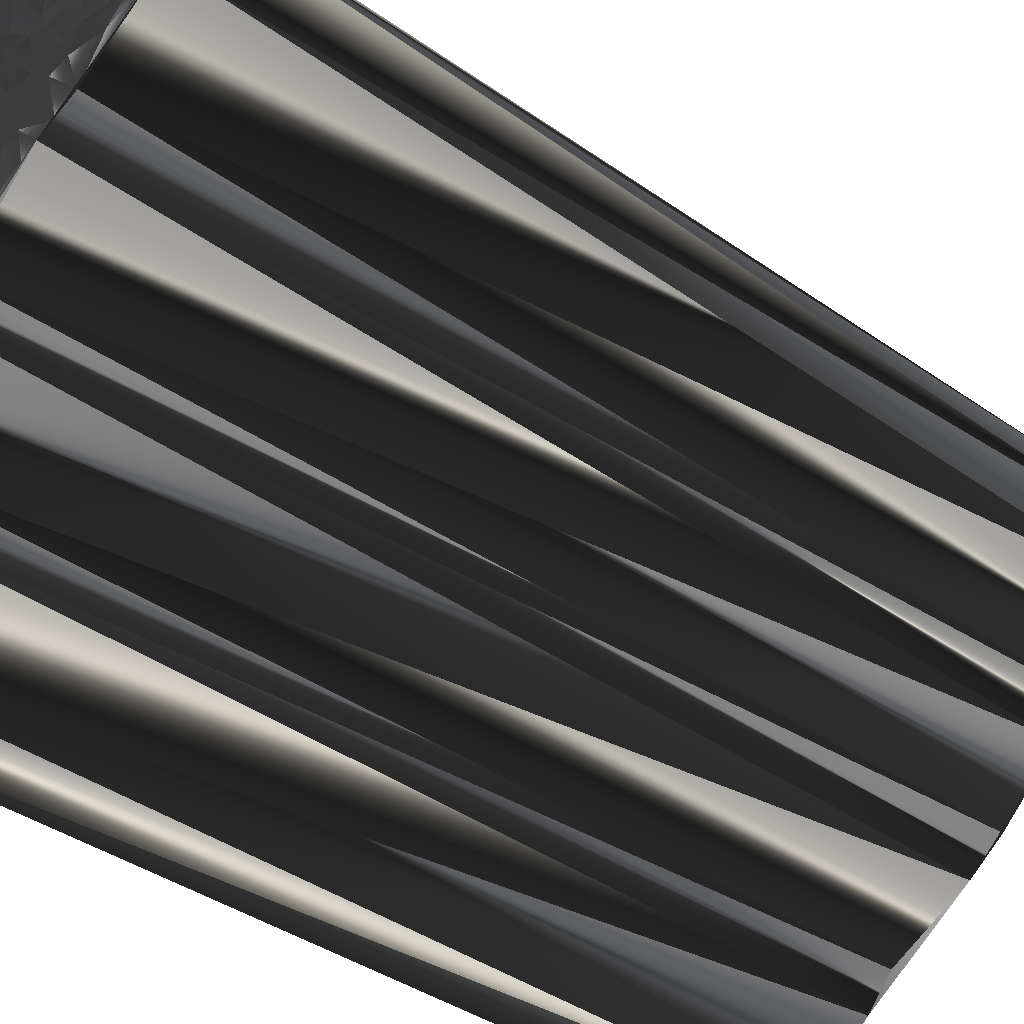
<metadata>
{"format":"obj","ext":"obj","renderer":"f3d","projection":"perspective","resolution":1024,"background":"white","views":[{"elev":-35.8,"azim":46.1,"up":"+Y"}]}
</metadata>
<code>
v 259.5 46.27 0.168
v 259.5 47.05 0.04551
v 259.4 47.88 0.05872
v 259.6 48.59 -0.007595
v 259.4 49.3 0.04155
v 259.6 50.27 0.03001
v 259.6 51.08 -0.01231
v 260.3 42.26 0.04066
v 260.2 42.85 -0.1444
v 260.2 43.83 -0.03945
v 260.4 44.74 0.08937
v 260.4 45.57 -0.1071
v 260.3 46 -0.2336
v 260.3 47.14 -0.1486
v 260.3 47.95 0.2505
v 260.3 48.71 0.02217
v 260.2 49.16 0.1265
v 260.4 50.23 0.06524
v 260.2 51.08 0.01623
v 260.5 51.82 0.01209
v 261.1 42.93 -0.09068
v 261.1 43.7 0.07662
v 260.9 44.68 0.05913
v 261.2 45.31 0.15
v 260.9 46.37 -0.006362
v 261 47.01 -0.03963
v 261.2 47.85 0.1457
v 261.1 48.68 -0.02927
v 261.1 49.45 0.04819
v 261 50.16 0.06482
v 261.1 51 0.02812
v 261.1 51.67 -0.0369
v 261.1 52.47 0.01272
v 261.8 43.93 -0.01552
v 261.9 44.61 -0.05461
v 261.8 45.57 -0.000705
v 261.9 46.35 0.1152
v 261.9 47.14 0.0584
v 262 47.92 0.01191
v 262 48.75 0.08245
v 261.8 49.7 0.179
v 261.9 50.23 -0.06918
v 261.9 50.99 0.1066
v 261.9 51.95 -0.03601
v 261.7 52.78 0.007551
v 261.9 53.34 -0.223
v 261.9 54.17 -0.04872
v 262.8 44.64 0.07045
v 262.7 45.42 -0.1527
v 262.7 46.32 -0.06647
v 262.7 47.04 0.02202
v 262.6 47.71 0.02336
v 262.7 48.6 0.08958
v 262.6 49.39 -0.02824
v 262.7 50.3 0.07815
v 262.8 51.1 -0.07867
v 262.8 51.7 -0.02424
v 262.7 52.62 -0.000936
v 262.7 53.29 0.1275
v 262.7 54.09 0.1042
v 262.7 54.98 -0.1313
v 263.3 44.69 0.004342
v 263.5 45.35 -0.1558
v 263.5 46.29 0.06064
v 263.5 47.15 0.1354
v 263.6 47.76 -0.07752
v 263.7 48.6 -0.02344
v 263.5 49.5 0.07837
v 263.4 50.35 -0.05015
v 263.4 50.93 0.07276
v 263.4 51.92 0.1797
v 263.5 52.6 -0.01345
v 263.6 53.49 0.1379
v 263.4 54.33 -0.1177
v 263.3 55.03 -0.1347
v 263.5 55.75 0.1209
v 263.6 56.53 0.05003
v 264.3 45.49 0.189
v 264.2 46.03 0.06574
v 264.2 46.94 0.01775
v 264.4 47.76 -0.1669
v 264.3 48.57 -0.08005
v 264.2 49.49 0.07028
v 264.5 50.3 -0.04819
v 264.1 50.89 -0.0916
v 264.2 52.01 0.08055
v 264.2 52.63 -0.01504
v 264.3 53.47 0.01626
v 264.3 54.27 0.04013
v 264.3 54.99 0.09742
v 264.3 55.7 -0.1185
v 264.3 56.74 0.01816
v 264.2 57.25 -0.1757
v 265 46.18 -0.08775
v 265 46.89 0.02358
v 265.1 47.89 -0.07365
v 265.2 48.47 0.0176
v 265.1 49.36 0.1167
v 265 50.04 -0.003004
v 265.1 51.05 0.05652
v 265.2 51.88 -0.009106
v 265.1 52.41 -0.06642
v 265 53.47 -0.02943
v 265.1 54.11 0.04961
v 265.1 55.03 -0.07205
v 265 55.81 0.1183
v 265 56.58 0.04233
v 265.2 57.41 0.01857
v 265 58.19 0.08508
v 265.9 47.04 -0.03656
v 265.8 47.8 -0.1898
v 266 48.7 0.01952
v 265.9 49.58 0.006621
v 265.8 50.33 -0.08307
v 265.8 51.02 0.08392
v 265.9 51.8 0.09058
v 265.8 52.55 -0.06867
v 265.9 53.28 -0.1567
v 265.9 54.17 0.03142
v 265.7 55 -0.006029
v 266 55.66 -0.07193
v 265.9 56.64 0.02735
v 265.7 57.44 -0.0649
v 266.8 46.91 0.1139
v 266.7 47.81 0.08819
v 266.7 48.57 0.005907
v 266.6 49.32 0.01368
v 266.8 50.31 -0.007725
v 266.7 51 0.004037
v 266.6 51.95 0.1164
v 266.7 52.52 -0.06452
v 266.8 53.38 0.04916
v 266.8 54.25 0.1096
v 266.7 55.1 -0.02853
v 266.7 55.81 -0.1255
v 266.6 56.65 0.08646
v 266.8 57.45 -0.03321
v 267.7 47.85 -0.03612
v 267.4 48.64 0.2065
v 267.5 49.33 0.1179
v 267.6 50.28 -0.005736
v 267.4 51 0.08508
v 267.5 51.82 -0.08977
v 267.5 52.49 0.002236
v 267.6 53.53 -0.1982
v 267.6 54.25 -0.1239
v 267.5 55.09 -0.03892
v 267.4 55.93 0.09532
v 267.6 56.63 0.1084
v 268.3 48.74 -0.1566
v 268.2 49.49 -0.00098
v 268.1 50.2 0.1006
v 268.2 51.05 -0.1005
v 268.3 51.82 -0.09601
v 268.2 52.67 -0.06671
v 268.3 53.39 -0.000203
v 268.2 54 0.03343
v 268.3 54.91 -0.00949
v 268.3 55.95 0.1072
v 268.5 56.72 -0.2259
v 268.9 49.45 0.2635
v 269.1 50.32 -0.01548
v 269.1 51.14 -0.001562
v 269.1 51.87 0.0713
v 269.1 52.59 -0.06313
v 269.1 53.63 -0.05065
v 269.1 54.19 -0.2049
v 268.8 55.08 -0.05862
v 269 55.76 -0.04124
v 269.1 56.67 -0.03224
v 269.7 49.49 0.07536
v 270 50.37 -0.1005
v 269.9 51.07 -0.1175
v 270 51.8 0.05466
v 270 52.75 0.1214
v 269.9 53.31 0.09502
v 270 54.19 0.09457
v 270.1 55 -0.1645
v 269.9 55.88 -0.1337
v 270.7 50.09 0.1456
v 270.6 51.11 0.09786
v 270.6 51.84 -0.01251
v 270.7 52.44 -0.1423
v 270.5 53.44 0.005696
v 270.6 54.21 0.03344
v 270.7 54.84 0.005217
v 270.7 55.97 -0.01562
v 271.5 51.01 -0.07035
v 271.4 51.68 -0.09076
v 271.6 52.46 0.1093
v 271.5 53.43 -0.1027
v 271.5 54.3 -0.05288
v 271.5 55.04 0.08879
v 271.5 55.87 0.02238
v 272.2 51.86 -0.02777
v 272.3 52.66 -0.1054
v 272.2 53.39 0.03791
v 272.2 54.16 -0.002047
v 272.4 55.08 0.1085
v 273.2 51.65 0.05837
v 273.1 52.54 0.003045
v 273.2 53.53 -0.02381
v 273.8 52.55 0.09565
v 259.6 46.25 30.05
v 259.4 47.17 29.98
v 259.6 47.79 30.11
v 259.4 48.65 30.02
v 259.5 49.33 29.99
v 259.5 50.36 30.03
v 259.4 51.01 30.08
v 260.4 42.21 29.94
v 260.1 42.93 30.04
v 260.4 43.83 29.94
v 260.3 44.5 29.84
v 260.2 45.53 30.04
v 260.2 46.33 30.02
v 260.3 46.96 29.99
v 260.4 47.75 29.94
v 260.1 48.56 29.86
v 260.4 49.49 30.1
v 260.2 50.21 29.95
v 260.4 51.01 29.94
v 260.2 51.73 29.81
v 261.1 43.19 29.97
v 261.1 43.74 30.05
v 261.2 44.69 29.98
v 261.2 45.35 30.14
v 261.2 46.24 30.01
v 261 47 30.01
v 261.2 47.91 29.98
v 261 48.66 29.85
v 261.2 49.53 30.08
v 261.2 50.21 29.96
v 261.1 51.04 29.98
v 260.9 51.95 30.01
v 261 52.56 29.88
v 261.9 44.03 29.96
v 261.9 44.64 29.95
v 261.8 45.32 30.03
v 261.9 46.28 30.1
v 261.7 47.09 30.13
v 261.9 47.96 29.88
v 261.8 48.49 29.98
v 261.7 49.42 29.95
v 261.8 50.15 30.05
v 261.9 51.28 30.01
v 261.8 51.67 29.97
v 261.8 52.57 29.92
v 261.7 53.33 30.06
v 261.9 54.24 29.94
v 262.6 44.77 30.11
v 262.8 45.34 29.89
v 262.7 46.34 30.08
v 262.9 46.89 29.96
v 262.5 47.87 29.97
v 262.7 48.77 30.09
v 262.7 49.43 30.04
v 262.8 50.24 30.06
v 262.6 51.05 29.93
v 262.6 51.74 30.04
v 262.6 52.66 30.17
v 262.7 53.49 30.05
v 262.6 54.26 30.06
v 262.7 55.12 29.91
v 263.7 44.68 29.95
v 263.6 45.55 29.96
v 263.4 46.14 30.03
v 263.4 46.88 30.02
v 263.5 47.79 29.89
v 263.4 48.66 29.87
v 263.4 49.45 29.81
v 263.3 50.33 29.78
v 263.6 51.09 29.96
v 263.5 51.62 29.87
v 263.5 52.55 30.11
v 263.6 53.58 29.92
v 263.5 54.12 29.85
v 263.4 55.1 29.94
v 263.4 55.74 29.88
v 263.6 56.55 30.07
v 264.3 45.37 29.87
v 264.2 46.2 29.98
v 264.3 47.04 30
v 264.4 47.66 29.99
v 264.3 48.7 29.98
v 264.5 49.38 29.99
v 264.3 50.3 29.87
v 264.2 51.12 29.94
v 264.1 51.87 29.96
v 264.3 52.64 29.93
v 264.3 53.48 29.91
v 264.2 54.35 29.81
v 264.3 55.01 29.87
v 264.3 55.89 30.02
v 264.2 56.57 30.15
v 264.4 57.39 30.09
v 265.2 46.25 29.98
v 265 47.11 29.96
v 265 47.71 29.98
v 265.1 48.54 29.95
v 265.1 49.63 29.91
v 264.9 50.07 29.96
v 265 50.93 29.89
v 265.3 51.86 29.97
v 265.1 52.54 30.04
v 265.2 53.42 30.08
v 264.9 54.41 30
v 264.9 55.01 29.98
v 265 55.86 29.98
v 265 56.7 29.99
v 265.2 57.36 29.93
v 265 58.22 30.12
v 265.9 47.09 29.98
v 265.9 47.91 29.89
v 266 48.52 30.05
v 266.1 49.53 29.96
v 265.7 50.37 30.07
v 265.9 51.07 30.03
v 265.7 51.91 30.05
v 266 52.68 30.03
v 265.9 53.55 29.96
v 265.9 54.06 29.89
v 265.8 54.95 30.06
v 265.9 55.82 29.79
v 265.9 56.57 30
v 266 57.57 29.94
v 266.9 46.96 30.01
v 266.7 48.02 29.98
v 266.6 48.59 30.05
v 266.6 49.79 29.98
v 266.5 50.27 29.81
v 266.7 50.93 30.15
v 266.7 51.72 29.97
v 266.8 52.75 29.99
v 266.7 53.63 29.95
v 266.8 54.1 29.95
v 266.8 55 30.01
v 266.7 55.92 29.95
v 266.7 56.73 30.01
v 266.8 57.49 29.96
v 267.3 47.8 30.05
v 267.5 48.58 30.05
v 267.5 49.36 30.17
v 267.5 50.1 29.95
v 267.4 51.07 30.05
v 267.7 51.82 30.14
v 267.6 52.58 29.93
v 267.6 53.47 30.07
v 267.6 54.2 30.16
v 267.5 55.2 30.03
v 267.6 55.82 30.13
v 267.5 56.81 29.91
v 268.4 48.73 30.12
v 268.3 49.47 29.95
v 268.3 50.29 29.94
v 268.2 50.85 29.92
v 268.2 51.88 29.85
v 268.3 52.62 30.05
v 268.3 53.31 29.99
v 268.3 54.26 30.09
v 268.3 55.06 29.93
v 268.2 55.8 30.05
v 268.3 56.69 29.95
v 269.2 49.34 30.01
v 268.9 50.39 30
v 269.1 50.96 30.09
v 269.1 51.7 29.96
v 269.2 52.54 30.16
v 269.1 53.36 29.86
v 269.1 54.29 29.82
v 269.2 54.97 30.22
v 269 55.74 30.08
v 269.1 56.73 29.93
v 269.8 49.45 30.14
v 269.9 50.03 29.88
v 269.9 51.03 30.09
v 270.2 51.81 29.96
v 269.7 52.53 30.08
v 269.8 53.35 29.91
v 269.9 54.15 30.01
v 269.8 55.15 30.05
v 270.1 55.63 29.91
v 270.7 50.27 29.95
v 270.4 51.2 30.08
v 270.7 51.9 30.06
v 270.8 52.55 30.15
v 270.7 53.25 30.09
v 270.5 54.2 29.98
v 270.7 54.87 29.97
v 270.6 55.73 30.22
v 271.6 51.11 30.06
v 271.5 51.87 30
v 271.5 52.64 29.93
v 271.5 53.32 29.8
v 271.6 54.18 30.08
v 271.4 55.12 29.89
v 271.4 55.91 30.12
v 272.2 51.83 30.04
v 272.3 52.6 29.93
v 272.3 53.4 29.92
v 272.5 54.28 30.03
v 272.3 54.91 30.18
v 273 51.89 29.93
v 273 52.52 29.95
v 273.1 53.57 30.01
v 274 52.58 30.01
f 34 35 23
f 25 14 13
f 9 10 1
f 24 25 13
f 10 22 11
f 25 26 14
f 7 6 18
f 64 50 63
f 26 15 14
f 80 66 65
f 29 30 18
f 119 104 118
f 19 31 20
f 140 127 139
f 77 76 91
f 67 53 66
f 75 74 89
f 81 96 82
f 94 79 78
f 189 188 195
f 118 117 131
f 8 62 21
f 14 15 3
f 35 24 23
f 78 64 63
f 63 49 62
f 62 124 78
f 79 94 80
f 97 98 83
f 81 67 66
f 112 98 97
f 95 96 81
f 27 28 16
f 19 18 30
f 80 81 66
f 49 50 37
f 66 53 52
f 79 65 64
f 53 40 52
f 97 83 82
f 42 54 55
f 115 116 101
f 9 1 8
f 43 44 32
f 131 130 143
f 76 90 91
f 20 33 47
f 146 133 145
f 47 77 7
f 107 121 122
f 108 109 93
f 55 69 56
f 70 84 85
f 76 75 90
f 92 107 93
f 102 88 87
f 71 70 85
f 165 155 164
f 145 144 155
f 132 133 119
f 147 158 148
f 158 168 159
f 108 123 109
f 159 168 169
f 158 157 167
f 179 178 186
f 123 137 109
f 192 197 198
f 137 170 109
f 166 156 165
f 157 166 167
f 165 164 174
f 187 186 193
f 163 173 164
f 193 198 199
f 161 171 162
f 176 183 184
f 150 139 138
f 184 183 190
f 113 99 98
f 139 127 126
f 101 100 115
f 127 114 113
f 154 144 143
f 127 128 114
f 95 94 110
f 113 112 126
f 125 112 111
f 111 97 96
f 139 150 140
f 153 152 162
f 139 126 138
f 155 154 164
f 151 140 150
f 164 173 174
f 10 11 1
f 9 8 21
f 12 13 1
f 10 9 21
f 1 13 2
f 12 24 13
f 13 14 2
f 12 11 23
f 26 37 38
f 10 21 22
f 11 12 1
f 21 34 22
f 22 23 11
f 22 34 23
f 23 24 12
f 21 62 34
f 35 48 36
f 34 48 35
f 35 36 24
f 34 62 48
f 48 62 49
f 50 38 37
f 49 36 48
f 62 78 63
f 66 52 65
f 65 52 51
f 80 65 79
f 79 64 78
f 24 36 25
f 15 26 27
f 25 36 37
f 37 36 49
f 49 63 50
f 51 64 65
f 53 41 40
f 64 51 50
f 67 68 54
f 39 40 28
f 52 39 51
f 51 38 50
f 80 95 81
f 81 82 67
f 113 114 99
f 100 114 115
f 100 86 85
f 56 69 70
f 41 53 54
f 54 53 67
f 55 54 68
f 68 67 82
f 98 99 84
f 83 68 82
f 27 39 28
f 6 17 18
f 28 40 29
f 29 41 30
f 25 37 26
f 26 38 27
f 27 38 39
f 39 38 51
f 39 52 40
f 40 41 29
f 2 14 3
f 4 15 16
f 15 27 16
f 17 28 29
f 3 15 4
f 5 16 17
f 5 4 16
f 16 28 17
f 17 29 18
f 6 5 17
f 41 42 30
f 56 70 57
f 41 54 42
f 86 72 71
f 31 42 43
f 43 42 55
f 43 55 56
f 69 55 68
f 19 20 7
f 57 44 56
f 7 18 19
f 56 44 43
f 19 30 31
f 31 30 42
f 32 33 20
f 43 32 31
f 74 61 60
f 47 33 46
f 44 57 45
f 32 20 31
f 32 44 33
f 58 59 46
f 45 33 44
f 33 45 46
f 46 45 58
f 73 74 60
f 93 77 92
f 47 46 59
f 61 47 60
f 7 20 47
f 77 61 76
f 73 60 59
f 58 45 57
f 58 72 59
f 59 60 47
f 73 88 74
f 74 75 61
f 72 58 71
f 91 105 106
f 61 75 76
f 90 75 89
f 77 47 61
f 106 121 107
f 107 108 93
f 108 122 123
f 89 104 90
f 77 91 92
f 90 105 91
f 91 106 92
f 89 88 103
f 92 106 107
f 88 73 87
f 87 86 101
f 102 117 103
f 102 87 101
f 86 87 72
f 71 58 57
f 87 73 72
f 72 73 59
f 102 103 88
f 88 89 74
f 68 83 69
f 84 83 98
f 71 57 70
f 100 85 99
f 70 69 84
f 84 69 83
f 86 71 85
f 85 84 99
f 101 86 100
f 100 99 114
f 104 89 103
f 116 102 101
f 132 119 118
f 104 119 105
f 118 103 117
f 130 116 129
f 156 145 155
f 155 144 154
f 156 146 145
f 144 132 131
f 157 158 147
f 133 134 120
f 105 90 104
f 104 103 118
f 132 145 133
f 119 120 105
f 146 147 134
f 133 120 119
f 105 120 106
f 106 120 121
f 120 134 121
f 107 122 108
f 122 135 136
f 123 136 137
f 136 149 137
f 123 122 136
f 149 160 137
f 170 160 169
f 122 121 135
f 136 148 149
f 148 159 149
f 149 159 160
f 133 146 134
f 135 148 136
f 121 134 135
f 135 134 147
f 146 157 147
f 147 148 135
f 148 158 159
f 159 169 160
f 158 167 168
f 185 177 184
f 169 168 178
f 137 160 170
f 170 194 109
f 170 179 187
f 184 190 191
f 170 187 194
f 194 187 193
f 168 167 177
f 186 185 192
f 170 169 179
f 179 169 178
f 187 179 186
f 185 178 177
f 196 191 190
f 193 199 194
f 198 202 199
f 157 156 166
f 167 176 177
f 178 168 177
f 177 176 184
f 198 193 192
f 192 193 186
f 157 146 156
f 156 155 165
f 165 175 166
f 166 176 167
f 186 178 185
f 185 184 191
f 197 192 191
f 191 192 185
f 198 197 202
f 202 203 199
f 203 202 201
f 201 202 197
f 196 201 197
f 138 125 124
f 196 200 201
f 200 203 201
f 183 176 175
f 200 196 195
f 182 181 188
f 189 182 188
f 182 175 174
f 183 182 189
f 183 189 190
f 190 189 195
f 197 191 196
f 196 190 195
f 181 182 174
f 175 182 183
f 176 166 175
f 175 165 174
f 132 118 131
f 130 117 116
f 145 132 144
f 144 131 143
f 143 142 153
f 154 153 163
f 115 129 116
f 116 117 102
f 115 114 128
f 130 142 143
f 131 117 130
f 130 129 142
f 129 141 142
f 161 152 151
f 154 143 153
f 152 142 141
f 140 141 128
f 127 113 126
f 129 128 141
f 141 140 151
f 95 80 94
f 111 110 124
f 113 98 112
f 112 97 111
f 127 140 128
f 128 129 115
f 110 111 96
f 94 78 124
f 95 110 96
f 96 97 82
f 124 125 111
f 110 94 124
f 161 151 150
f 138 126 125
f 125 126 112
f 124 171 138
f 162 152 161
f 138 171 150
f 172 162 171
f 153 142 152
f 152 141 151
f 181 173 180
f 173 172 180
f 164 154 163
f 163 153 162
f 181 174 173
f 172 163 162
f 161 150 171
f 188 200 195
f 181 180 188
f 173 163 172
f 172 171 180
f 171 200 180
f 180 200 188
f 238 237 226
f 217 228 216
f 213 212 204
f 228 227 216
f 225 213 214
f 229 228 217
f 209 210 221
f 253 267 266
f 218 229 217
f 269 283 268
f 233 232 221
f 307 322 321
f 234 222 223
f 330 343 342
f 279 280 294
f 256 270 269
f 277 278 292
f 299 284 285
f 282 297 281
f 391 392 398
f 320 321 334
f 265 211 224
f 218 217 206
f 227 238 226
f 267 281 266
f 252 266 265
f 327 265 281
f 297 282 283
f 301 300 286
f 270 284 269
f 301 315 300
f 299 298 284
f 231 230 219
f 221 222 233
f 284 283 269
f 253 252 240
f 256 269 255
f 268 282 267
f 243 256 255
f 286 300 285
f 257 245 258
f 319 318 304
f 204 212 211
f 247 246 235
f 333 334 346
f 293 279 294
f 236 223 250
f 336 349 348
f 280 250 210
f 324 310 325
f 312 311 296
f 272 258 259
f 287 273 288
f 278 279 293
f 310 295 296
f 291 305 290
f 273 274 288
f 358 368 367
f 347 348 358
f 336 335 322
f 361 350 351
f 371 361 362
f 326 311 312
f 371 362 372
f 360 361 370
f 381 382 389
f 340 326 312
f 400 395 401
f 373 340 312
f 359 369 368
f 369 360 370
f 367 368 377
f 389 390 396
f 376 366 367
f 401 396 402
f 374 364 365
f 386 379 387
f 342 353 341
f 386 387 393
f 302 316 301
f 330 342 329
f 303 304 318
f 317 330 316
f 347 357 346
f 331 330 317
f 297 298 313
f 315 316 329
f 315 328 314
f 300 314 299
f 353 342 343
f 355 356 365
f 329 342 341
f 357 358 367
f 343 354 353
f 376 367 377
f 214 213 204
f 211 212 224
f 216 215 204
f 212 213 224
f 216 204 205
f 227 215 216
f 217 216 205
f 214 215 226
f 240 229 241
f 224 213 225
f 215 214 204
f 237 224 225
f 226 225 214
f 237 225 226
f 227 226 215
f 265 224 237
f 251 238 239
f 251 237 238
f 239 238 227
f 265 237 251
f 265 251 252
f 241 253 240
f 239 252 251
f 281 265 266
f 255 269 268
f 255 268 254
f 268 283 282
f 267 282 281
f 239 227 228
f 229 218 230
f 239 228 240
f 239 240 252
f 266 252 253
f 267 254 268
f 244 256 243
f 254 267 253
f 271 270 257
f 243 242 231
f 242 255 254
f 241 254 253
f 298 283 284
f 285 284 270
f 317 316 302
f 317 303 318
f 289 303 288
f 272 259 273
f 256 244 257
f 256 257 270
f 257 258 271
f 270 271 285
f 302 301 287
f 271 286 285
f 242 230 231
f 220 209 221
f 243 231 232
f 244 232 233
f 240 228 229
f 241 229 230
f 241 230 242
f 241 242 254
f 255 242 243
f 244 243 232
f 217 205 206
f 218 207 219
f 230 218 219
f 231 220 232
f 218 206 207
f 219 208 220
f 207 208 219
f 231 219 220
f 232 220 221
f 208 209 220
f 245 244 233
f 273 259 260
f 257 244 245
f 275 289 274
f 245 234 246
f 245 246 258
f 258 246 259
f 258 272 271
f 223 222 210
f 247 260 259
f 221 210 222
f 247 259 246
f 233 222 234
f 233 234 245
f 236 235 223
f 235 246 234
f 264 277 263
f 236 250 249
f 260 247 248
f 223 235 234
f 247 235 236
f 262 261 249
f 236 248 247
f 248 236 249
f 248 249 261
f 277 276 263
f 280 296 295
f 249 250 262
f 250 264 263
f 223 210 250
f 264 280 279
f 263 276 262
f 248 261 260
f 275 261 262
f 263 262 250
f 291 276 277
f 278 277 264
f 261 275 274
f 308 294 309
f 278 264 279
f 278 293 292
f 250 280 264
f 324 309 310
f 311 310 296
f 325 311 326
f 307 292 293
f 294 280 295
f 308 293 294
f 309 294 295
f 291 292 306
f 309 295 310
f 276 291 290
f 289 290 304
f 320 305 306
f 290 305 304
f 290 289 275
f 261 274 260
f 276 290 275
f 276 275 262
f 306 305 291
f 292 291 277
f 286 271 272
f 286 287 301
f 260 274 273
f 288 303 302
f 272 273 287
f 272 287 286
f 274 289 288
f 287 288 302
f 289 304 303
f 302 303 317
f 292 307 306
f 305 319 304
f 322 335 321
f 322 307 308
f 306 321 320
f 319 333 332
f 348 359 358
f 347 358 357
f 349 359 348
f 335 347 334
f 361 360 350
f 337 336 323
f 293 308 307
f 306 307 321
f 348 335 336
f 323 322 308
f 350 349 337
f 323 336 322
f 323 308 309
f 323 309 324
f 337 323 324
f 325 310 311
f 338 325 339
f 339 326 340
f 352 339 340
f 325 326 339
f 363 352 340
f 363 373 372
f 324 325 338
f 351 339 352
f 362 351 352
f 362 352 363
f 349 336 337
f 351 338 339
f 337 324 338
f 337 338 350
f 360 349 350
f 351 350 338
f 361 351 362
f 372 362 363
f 370 361 371
f 380 388 387
f 371 372 381
f 363 340 373
f 397 373 312
f 382 373 390
f 393 387 394
f 390 373 397
f 390 397 396
f 370 371 380
f 388 389 395
f 372 373 382
f 372 382 381
f 382 390 389
f 381 388 380
f 394 399 393
f 402 396 397
f 405 401 402
f 359 360 369
f 379 370 380
f 371 381 380
f 379 380 387
f 396 401 395
f 396 395 389
f 349 360 359
f 358 359 368
f 378 368 369
f 379 369 370
f 381 389 388
f 387 388 394
f 395 400 394
f 395 394 388
f 400 401 405
f 406 405 402
f 405 406 404
f 405 404 400
f 404 399 400
f 328 341 327
f 403 399 404
f 406 403 404
f 379 386 378
f 399 403 398
f 384 385 391
f 385 392 391
f 378 385 377
f 385 386 392
f 392 386 393
f 392 393 398
f 394 400 399
f 393 399 398
f 385 384 377
f 385 378 386
f 369 379 378
f 368 378 377
f 321 335 334
f 320 333 319
f 335 348 347
f 334 347 346
f 345 346 356
f 356 357 366
f 332 318 319
f 320 319 305
f 317 318 331
f 345 333 346
f 320 334 333
f 332 333 345
f 344 332 345
f 355 364 354
f 346 357 356
f 345 355 344
f 344 343 331
f 316 330 329
f 331 332 344
f 343 344 354
f 283 298 297
f 313 314 327
f 301 316 315
f 300 315 314
f 343 330 331
f 332 331 318
f 314 313 299
f 281 297 327
f 313 298 299
f 300 299 285
f 328 327 314
f 297 313 327
f 354 364 353
f 329 341 328
f 329 328 315
f 374 327 341
f 355 365 364
f 374 341 353
f 365 375 374
f 345 356 355
f 344 355 354
f 376 384 383
f 375 376 383
f 357 367 366
f 356 366 365
f 377 384 376
f 366 375 365
f 353 364 374
f 403 391 398
f 383 384 391
f 366 376 375
f 374 375 383
f 403 374 383
f 403 383 391
f 1 204 9
f 9 212 204
f 9 212 8
f 8 211 212
f 8 211 21
f 21 224 211
f 21 224 62
f 62 265 224
f 62 265 78
f 78 281 265
f 78 281 124
f 124 327 281
f 124 327 138
f 138 341 327
f 138 341 171
f 171 374 341
f 171 374 180
f 180 383 374
f 180 383 200
f 200 403 383
f 200 403 203
f 203 406 403
f 203 406 199
f 199 402 406
f 199 402 194
f 194 397 402
f 194 397 170
f 170 373 397
f 170 373 137
f 137 340 373
f 137 340 109
f 109 312 340
f 109 312 93
f 93 296 312
f 93 296 77
f 77 280 296
f 77 280 47
f 47 250 280
f 47 250 20
f 20 223 250
f 20 223 7
f 7 210 223
f 7 210 6
f 6 209 210
f 6 209 5
f 5 208 209
f 5 208 4
f 4 207 208
f 4 207 3
f 3 206 207
f 3 206 2
f 2 205 206
f 2 205 1
f 1 204 205

</code>
